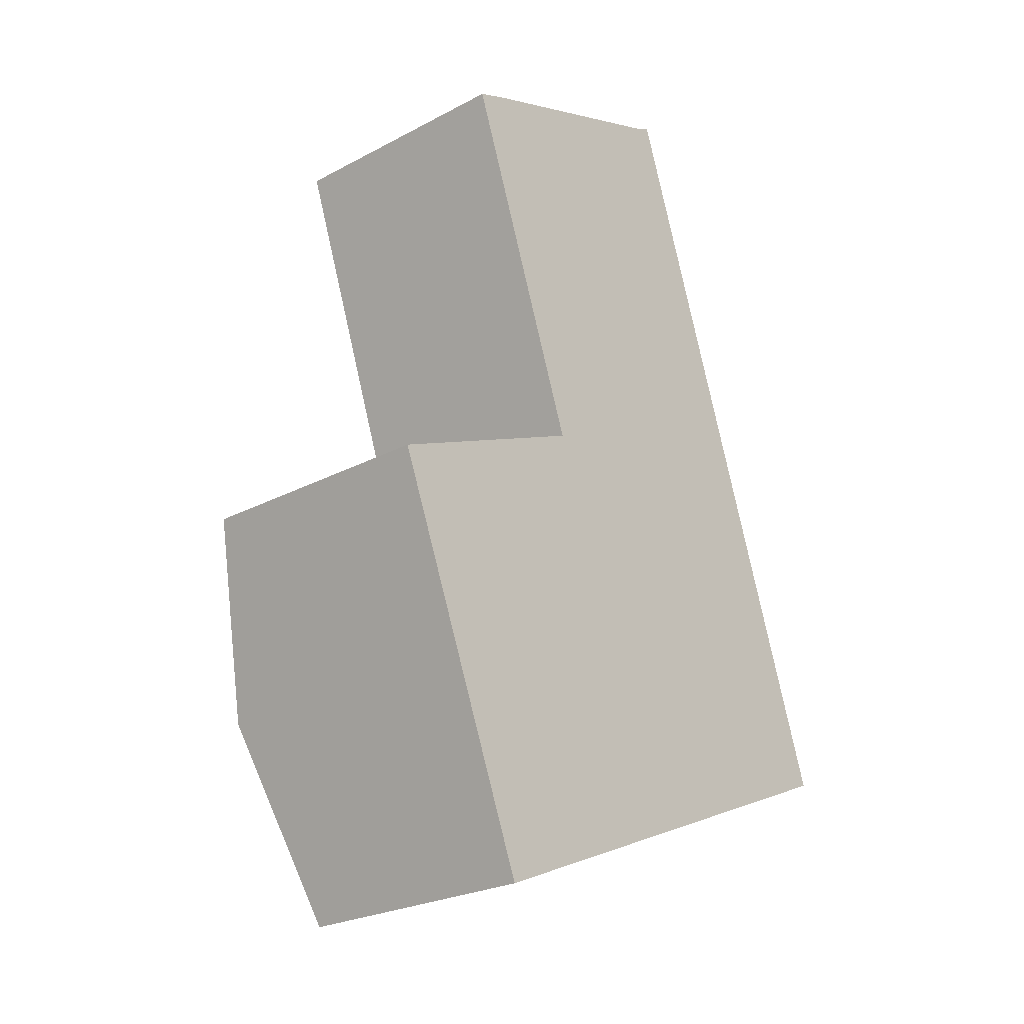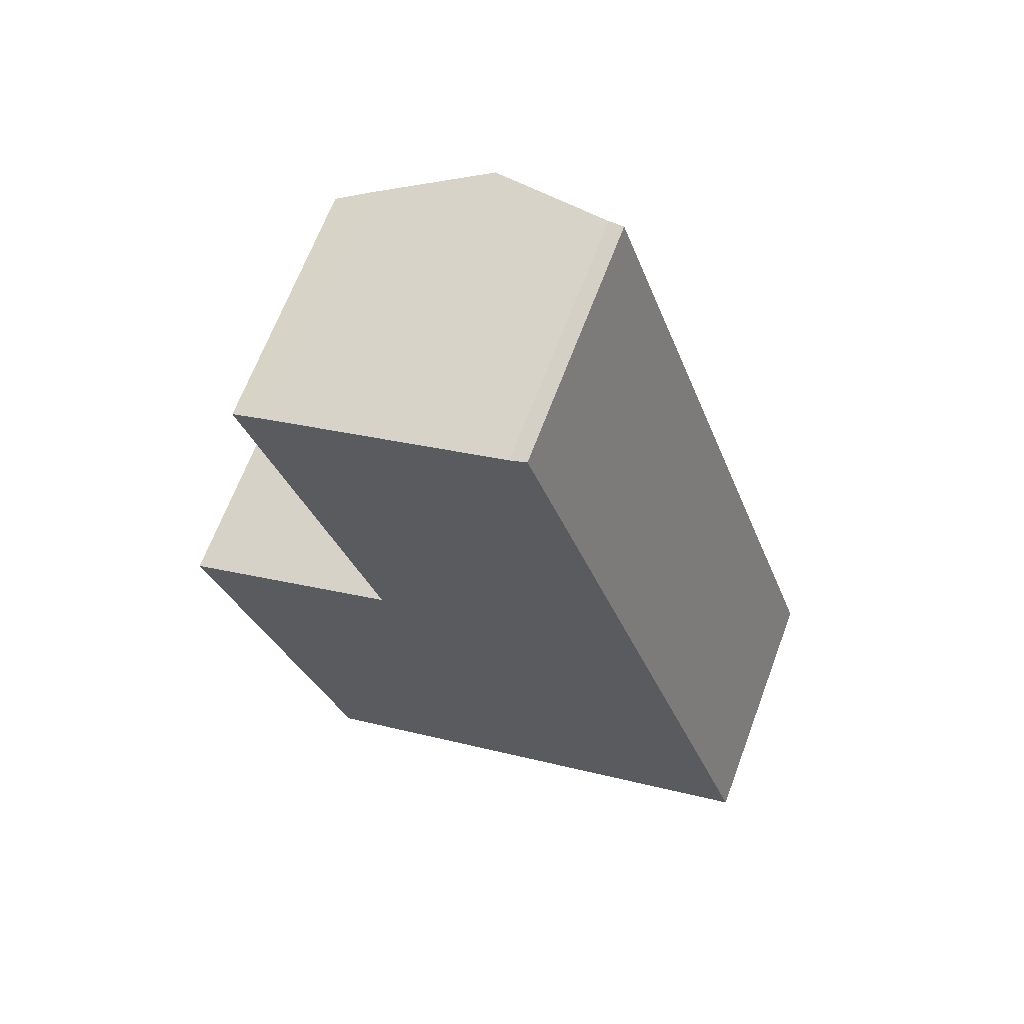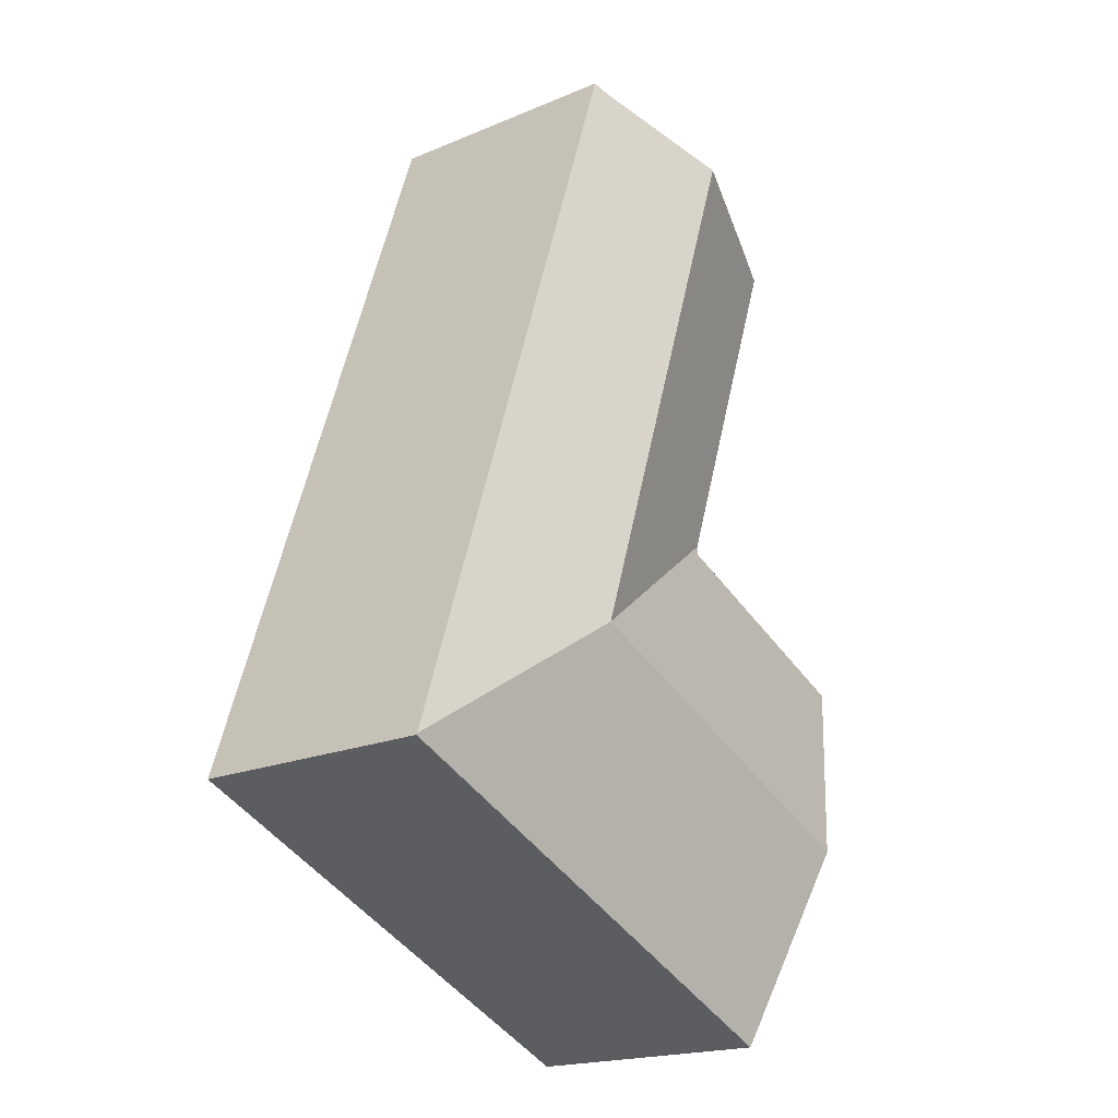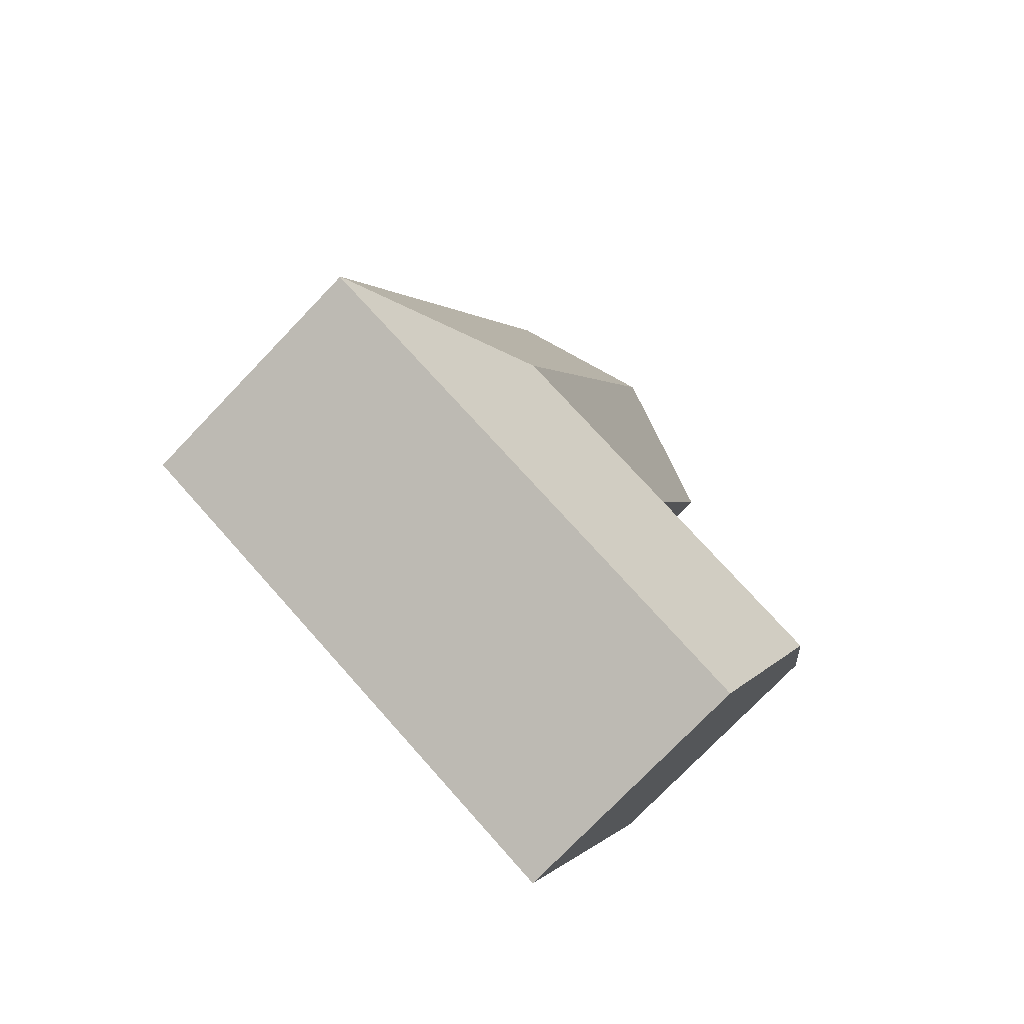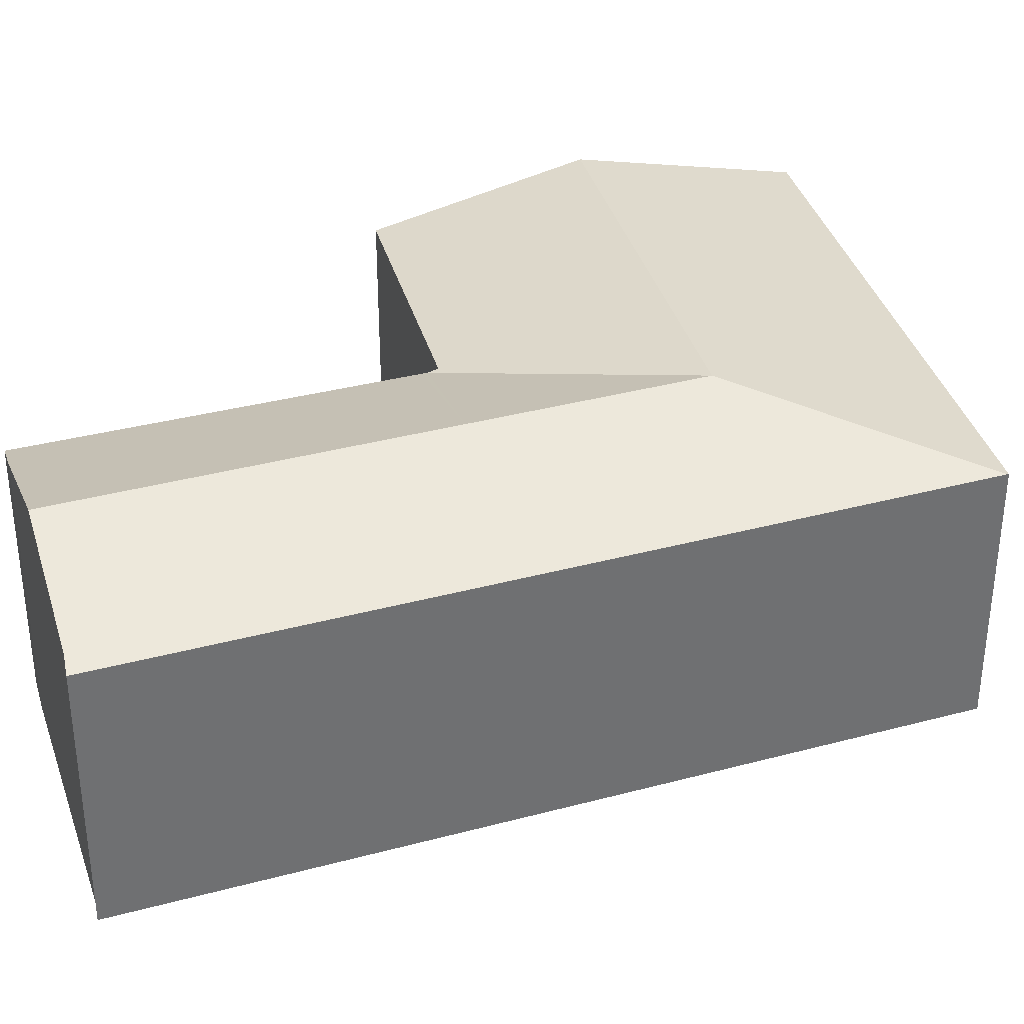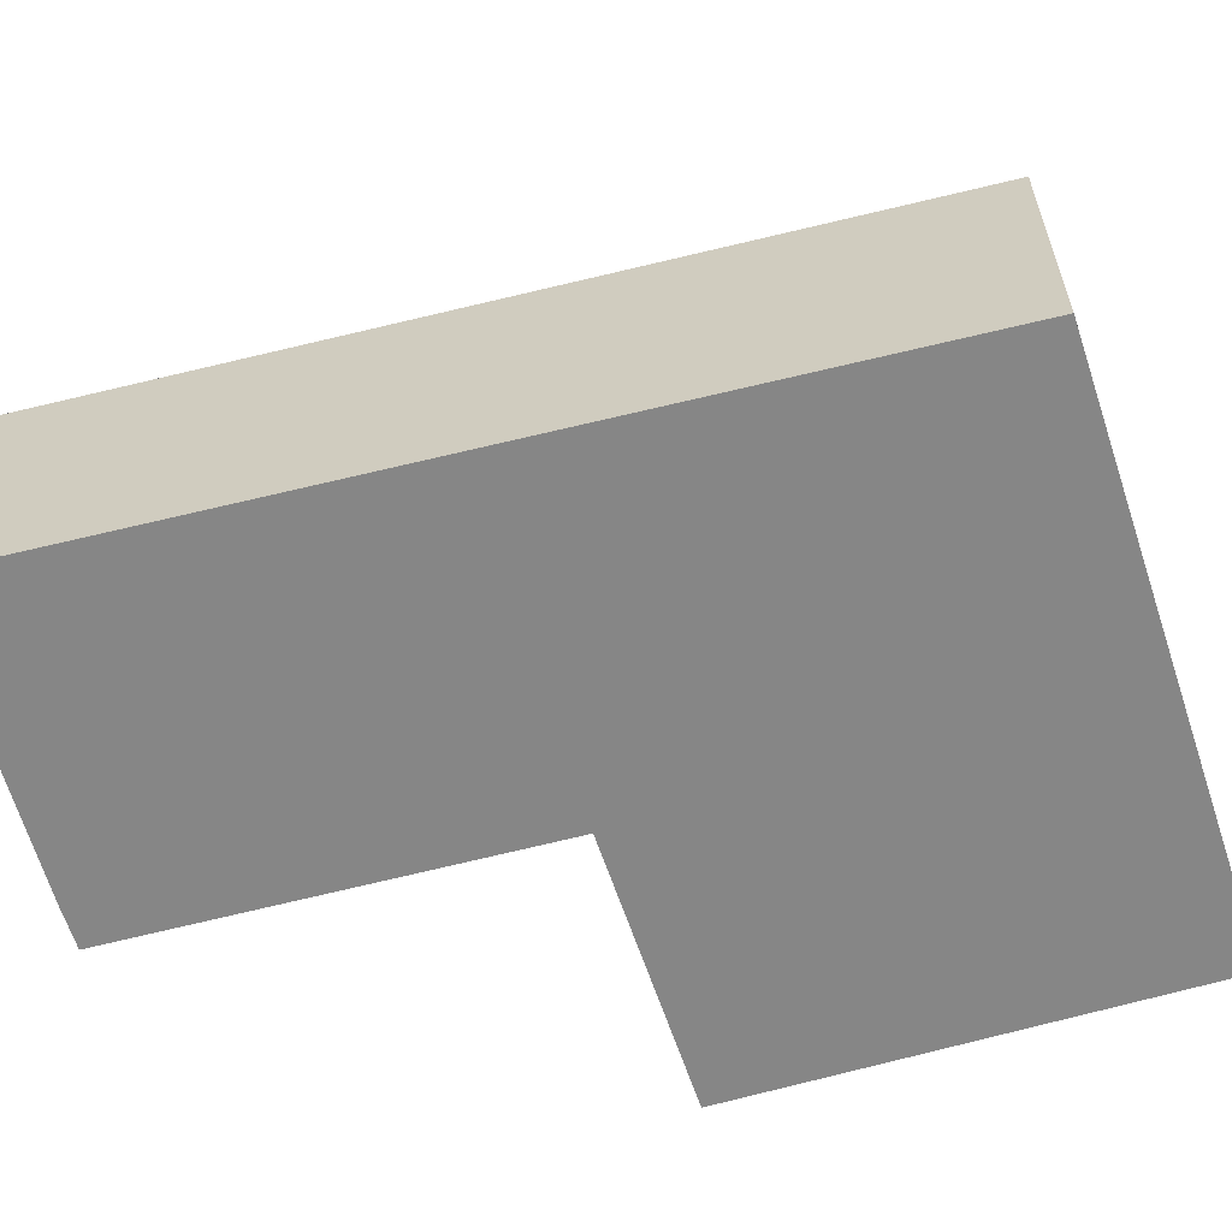
<metadata>
{"format":"obj","ext":"obj","renderer":"f3d","projection":"perspective","resolution":1024,"background":"white","views":[{"elev":-25.0,"azim":-49.2,"up":"+Z"},{"elev":66.1,"azim":20.5,"up":"+Z"},{"elev":-19.3,"azim":128.3,"up":"+Z"},{"elev":-75.6,"azim":136.2,"up":"+Z"},{"elev":35.9,"azim":51.8,"up":"+Y"},{"elev":-62.0,"azim":85.2,"up":"+Y"}]}
</metadata>
<code>
v  17.52 6.839 -4.809
v  11.82 8.119 -0.929
v  17.51 6.848 -4.772
v  17.24 6.839 -4.929
v  9.778 6.839 -8.107
v  7.907 8.119 -2.597
v  2.021 8.119 -5.104
v  4.159 6.839 -10.5
v  13.75 6.848 6.305
v  9.923 8.119 4.676
v  10.66 6.848 15.39
v  10.21 7.001 15.16
v  6.793 8.119 13.89
v  6.131 6.845 2.922
v  6.223 6.905 2.665
v  6.134 6.906 2.627
v  0 6.908 4.23e-16
v  1.952 8.077 -4.929
v  6.088 6.845 3.042
v  4.283 6.817 8.079
v  2.748 6.794 12.36
v  2.819 6.817 12.39
v  3.668 7.098 12.74
v  0 0 0
v  6.223 -1.632e-16 2.665
v  6.134 -1.609e-16 2.627
v  10.21 -9.283e-16 15.16
v  10.66 -9.422e-16 15.39
v  4.283 -4.947e-16 8.079
v  2.748 -7.57e-16 12.36
v  6.131 -1.789e-16 2.922
v  6.088 -1.863e-16 3.042
v  4.159 6.429e-16 -10.5
v  2.021 3.125e-16 -5.104
v  1.952 3.018e-16 -4.929
v  3.668 -7.799e-16 12.74
v  2.819 -7.588e-16 12.39
v  6.793 -8.508e-16 13.89
v  13.75 -3.861e-16 6.305
v  17.51 2.922e-16 -4.772
v  17.52 2.945e-16 -4.809
v  17.24 3.018e-16 -4.929
v  9.778 4.964e-16 -8.107
g defaultobject
f 1 2 3
f 2 1 4
f 2 4 5
f 2 5 6
f 6 5 7
f 7 5 8
f 2 9 3
f 9 2 10
f 9 10 11
f 11 10 12
f 12 10 13
f 14 2 15
f 16 15 2
f 17 16 2
f 6 17 2
f 18 17 6
f 7 18 6
f 14 10 2
f 10 14 19
f 10 19 20
f 10 20 13
f 13 20 21
f 13 21 22
f 13 22 23
f 24 16 17
f 16 24 15
f 15 24 25
f 25 24 26
f 27 11 12
f 11 27 28
f 25 14 15
f 14 25 19
f 19 25 20
f 20 25 21
f 21 25 29
f 21 29 30
f 29 25 31
f 29 31 32
f 33 7 8
f 7 33 18
f 18 33 17
f 17 33 34
f 17 34 24
f 24 34 35
f 22 36 23
f 36 22 21
f 36 21 30
f 36 30 37
f 36 13 23
f 13 36 12
f 12 36 27
f 27 36 38
f 28 9 11
f 9 28 39
f 9 39 3
f 3 39 40
f 3 40 1
f 1 40 41
f 41 4 1
f 4 41 5
f 5 41 42
f 5 42 43
f 5 43 8
f 8 43 33
f 27 39 28
f 39 27 38
f 39 38 36
f 39 36 30
f 39 30 29
f 39 29 32
f 39 32 40
f 40 32 31
f 40 31 25
f 40 25 26
f 40 26 24
f 40 24 35
f 40 35 41
f 41 35 42
f 42 35 43
f 43 35 34
f 43 34 33

</code>
